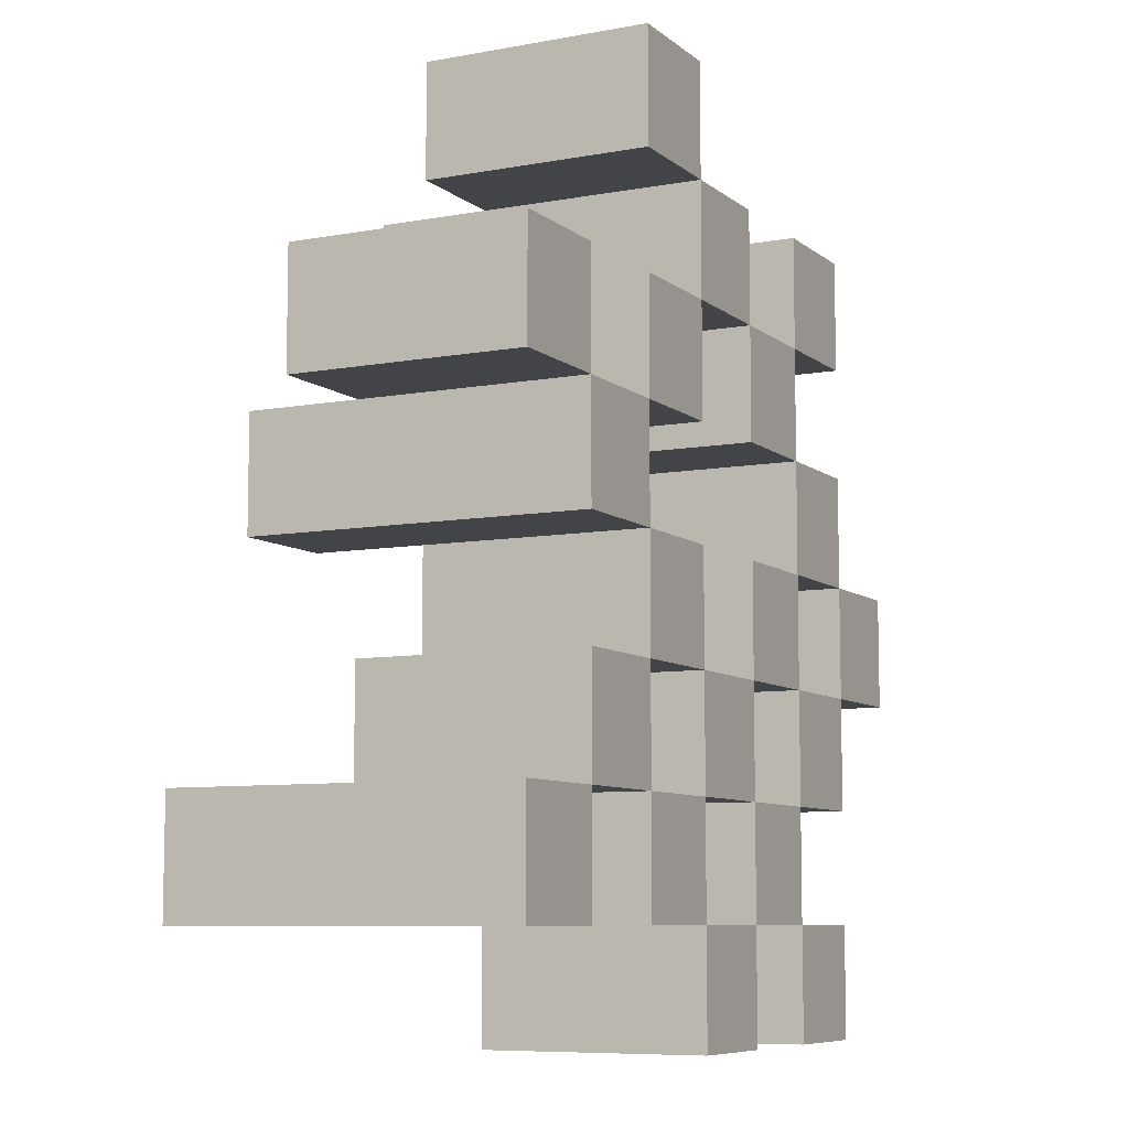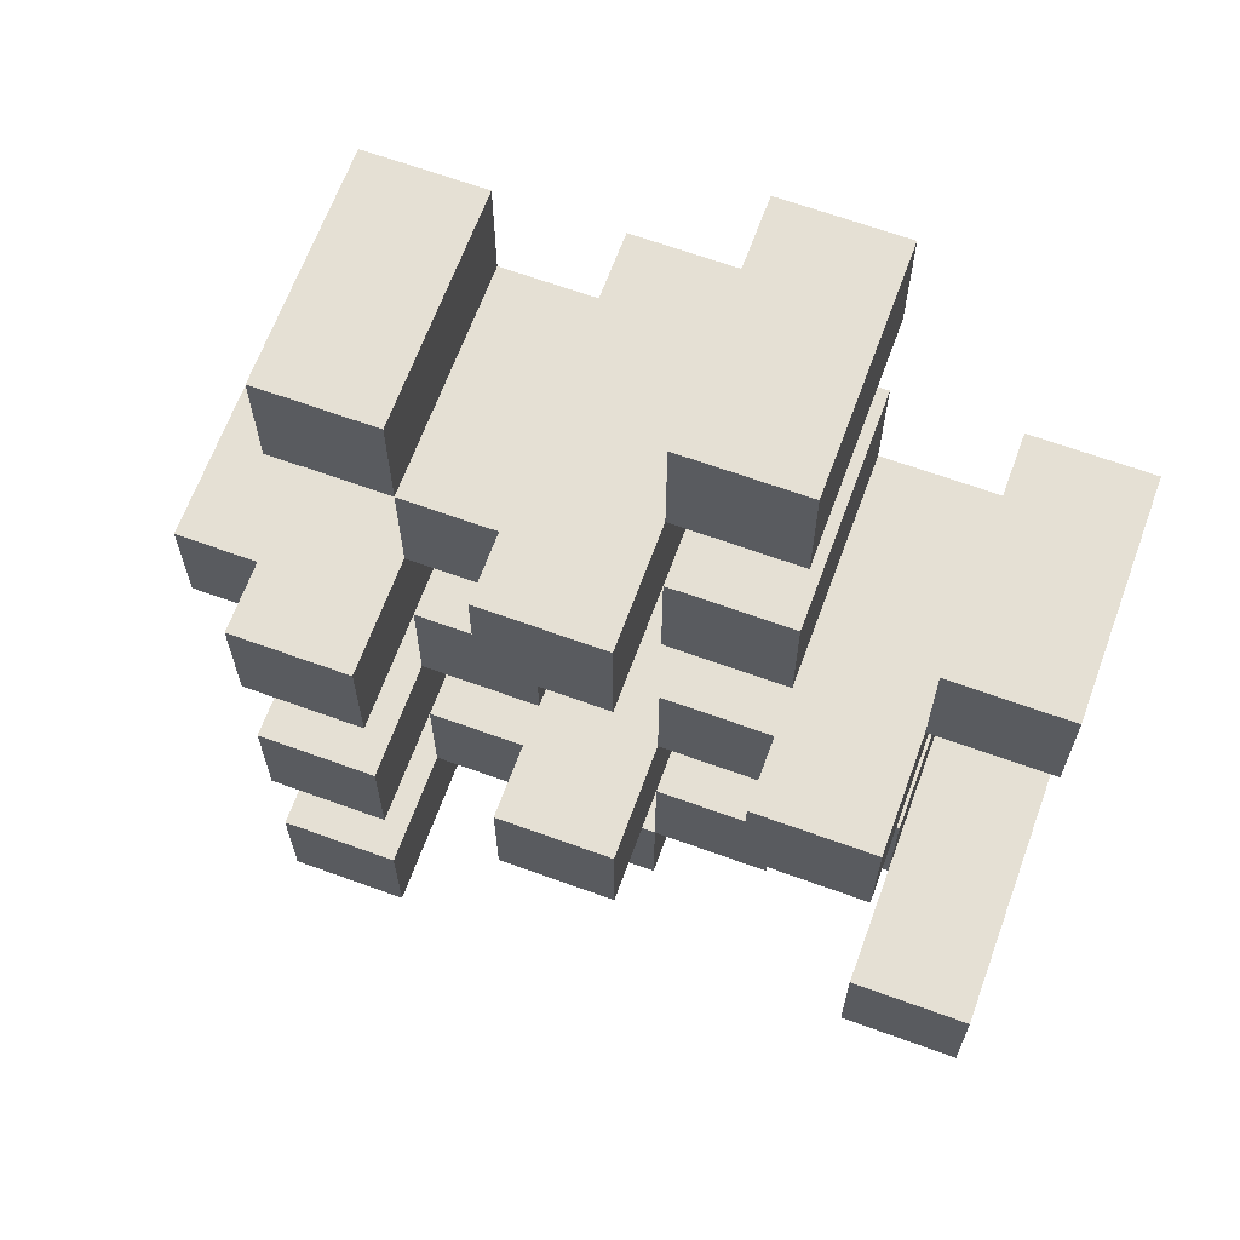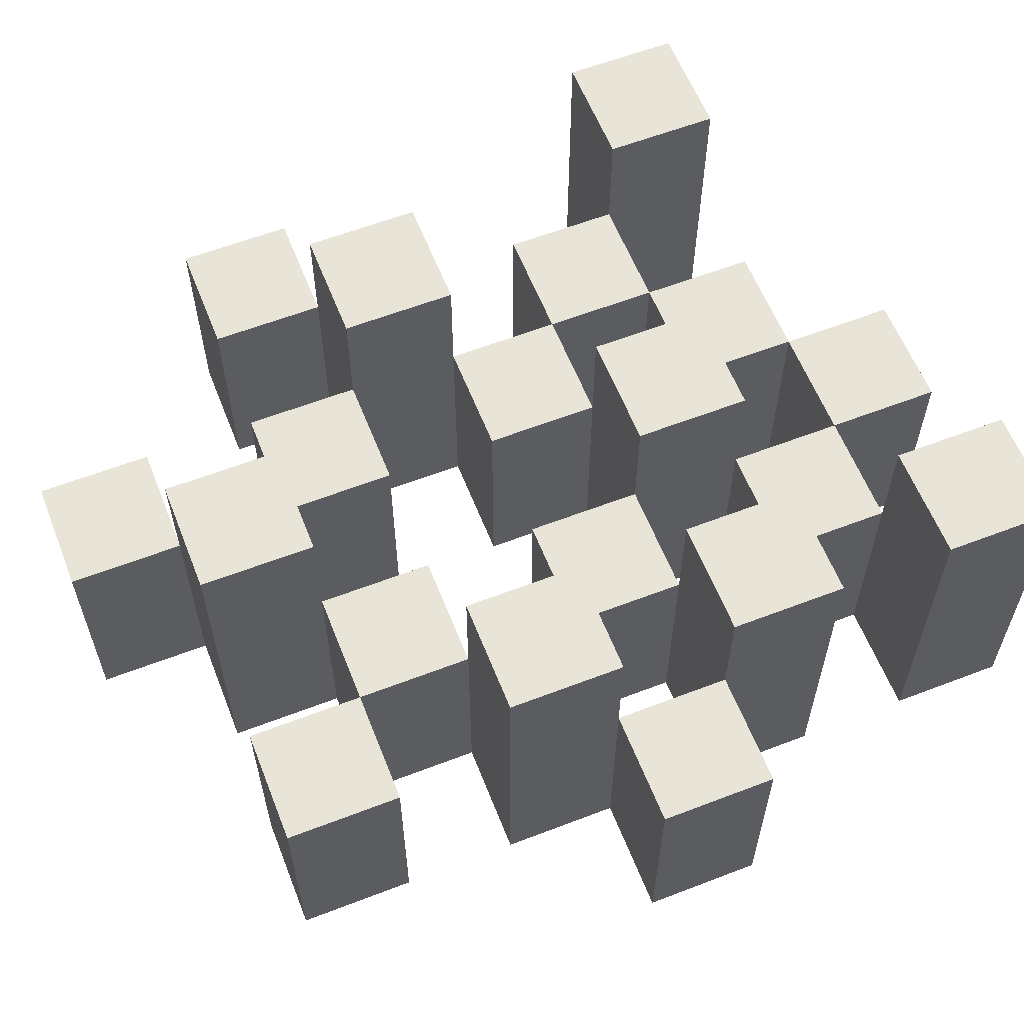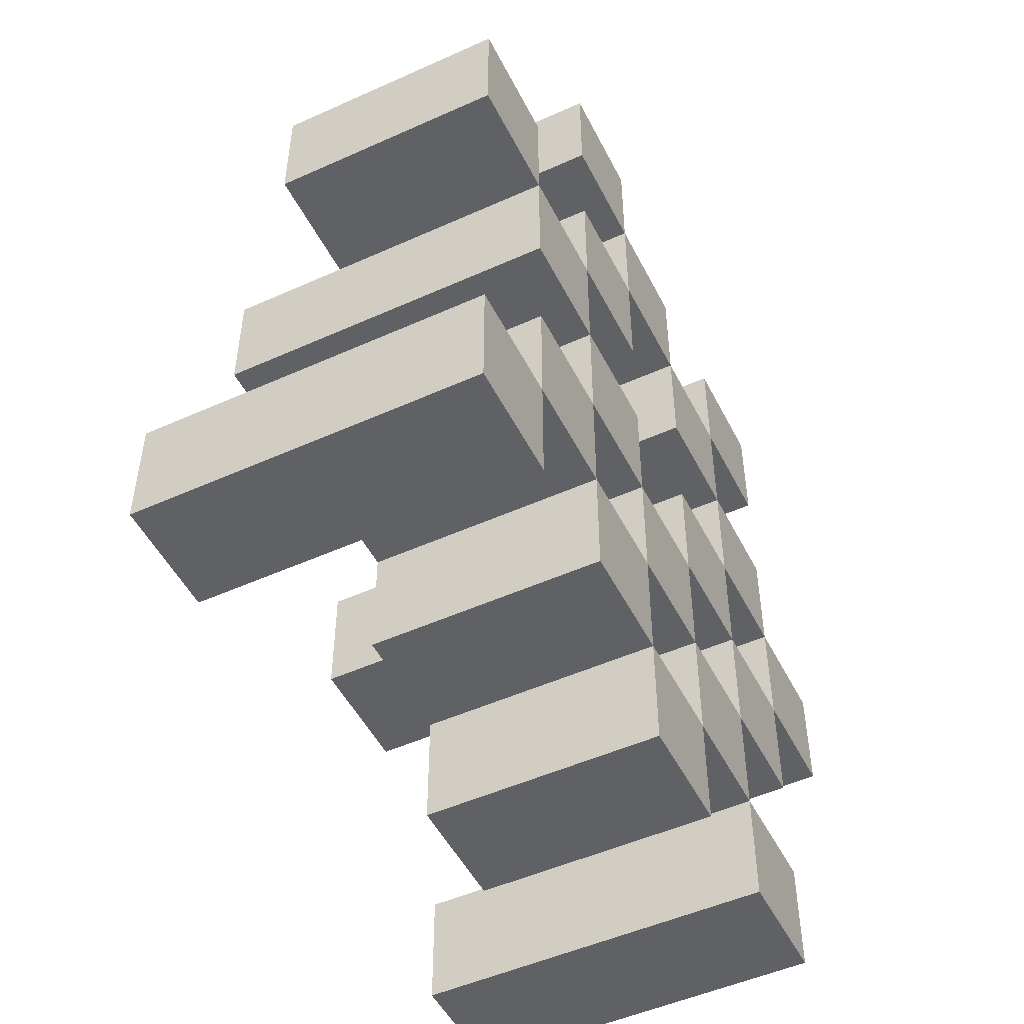
<metadata>
{"format":"obj","ext":"obj","renderer":"f3d","projection":"perspective","resolution":1024,"background":"white","views":[{"elev":-8.0,"azim":-62.9,"up":"+Z"},{"elev":65.8,"azim":-159.9,"up":"+Z"},{"elev":60.2,"azim":68.5,"up":"+Y"},{"elev":-50.2,"azim":-63.7,"up":"+Z"}]}
</metadata>
<code>
o
v 17.9 0.9 32.4
v 18 0.9 32.4
v 18.1 0.9 32.4
v 18.2 0.9 32.4
v 17.9 1.1 32.4
v 18 1.1 32.4
v 18.1 1.2 32.4
v 18.2 1.2 32.4
v 17.6 0.9 32.5
v 17.7 0.9 32.5
v 17.8 0.9 32.5
v 17.9 0.9 32.5
v 18 0.9 32.5
v 18.1 0.9 32.5
v 17.8 1.1 32.5
v 17.9 1.1 32.5
v 18 1.1 32.5
v 18.1 1.1 32.5
v 17.6 1.2 32.5
v 17.7 1.2 32.5
v 17.7 0.9 32.6
v 17.8 0.9 32.6
v 17.9 0.9 32.6
v 18 0.9 32.6
v 18.1 0.9 32.6
v 18.2 0.9 32.6
v 17.7 1.1 32.6
v 17.8 1.1 32.6
v 17.9 1.1 32.6
v 18 1.1 32.6
v 18.1 1.1 32.6
v 17.9 1.2 32.6
v 18 1.2 32.6
v 18.1 1.2 32.6
v 18.2 1.2 32.6
v 17.8 0.9 32.7
v 17.9 0.9 32.7
v 18 0.9 32.7
v 18.1 0.9 32.7
v 18.2 0.9 32.7
v 18.3 0.9 32.7
v 17.8 1.1 32.7
v 17.9 1.1 32.7
v 18 1.1 32.7
v 18.1 1.1 32.7
v 18.2 1.1 32.7
v 18.3 1.1 32.7
v 17.7 0.9 32.8
v 17.8 0.9 32.8
v 18.1 0.9 32.8
v 18.2 0.9 32.8
v 17.8 1.1 32.8
v 18.1 1.1 32.8
v 18.2 1.1 32.8
v 17.7 1.2 32.8
v 17.8 1.2 32.8
v 18.1 1.2 32.8
v 18.2 1.2 32.8
v 17.6 0.9 32.9
v 17.7 0.9 32.9
v 17.8 0.9 32.9
v 17.9 0.9 32.9
v 18 0.9 32.9
v 18.1 0.9 32.9
v 17.6 1.1 32.9
v 17.7 1.1 32.9
v 17.8 1.1 32.9
v 17.9 1.1 32.9
v 18 1.1 32.9
v 18.1 1.1 32.9
v 17.9 0.9 33
v 18 0.9 33
v 18.1 0.9 33
v 18.2 0.9 33
v 17.9 1.1 33
v 18 1.1 33
v 18.1 1.1 33
v 18.2 1.1 33
v 17.9 1.2 33
v 18 1.2 33
v 17.8 0.9 33.1
v 17.9 0.9 33.1
v 17.8 1.1 33.1
v 17.9 1.1 33.1
v 17.9 0.9 32.5
v 18 0.9 32.5
v 18.1 0.9 32.5
v 18.2 0.9 32.5
v 17.9 1.1 32.5
v 18 1.1 32.5
v 18.1 1.1 32.5
v 18.1 1.2 32.5
v 18.2 1.2 32.5
v 17.6 0.9 32.6
v 17.7 0.9 32.6
v 17.8 0.9 32.6
v 17.9 0.9 32.6
v 18 0.9 32.6
v 18.1 0.9 32.6
v 17.7 1.1 32.6
v 17.8 1.1 32.6
v 17.9 1.1 32.6
v 18 1.1 32.6
v 18.1 1.1 32.6
v 17.6 1.2 32.6
v 17.7 1.2 32.6
v 17.7 0.9 32.7
v 17.8 0.9 32.7
v 17.9 0.9 32.7
v 18 0.9 32.7
v 18.1 0.9 32.7
v 18.2 0.9 32.7
v 17.7 1.1 32.7
v 17.8 1.1 32.7
v 17.9 1.1 32.7
v 18 1.1 32.7
v 18.1 1.1 32.7
v 18.2 1.1 32.7
v 17.9 1.2 32.7
v 18 1.2 32.7
v 18.1 1.2 32.7
v 18.2 1.2 32.7
v 17.8 0.9 32.8
v 17.9 0.9 32.8
v 18 0.9 32.8
v 18.1 0.9 32.8
v 18.2 0.9 32.8
v 18.3 0.9 32.8
v 17.8 1.1 32.8
v 17.9 1.1 32.8
v 18 1.1 32.8
v 18.1 1.1 32.8
v 18.2 1.1 32.8
v 18.3 1.1 32.8
v 17.7 0.9 32.9
v 17.8 0.9 32.9
v 18.1 0.9 32.9
v 18.2 0.9 32.9
v 17.7 1.1 32.9
v 17.8 1.1 32.9
v 18.1 1.1 32.9
v 17.7 1.2 32.9
v 17.8 1.2 32.9
v 18.1 1.2 32.9
v 18.2 1.2 32.9
v 17.6 0.9 33
v 17.7 0.9 33
v 17.8 0.9 33
v 17.9 0.9 33
v 18 0.9 33
v 18.1 0.9 33
v 17.6 1.1 33
v 17.7 1.1 33
v 17.8 1.1 33
v 17.9 1.1 33
v 18 1.1 33
v 18.1 1.1 33
v 17.9 0.9 33.1
v 18 0.9 33.1
v 18.1 0.9 33.1
v 18.2 0.9 33.1
v 17.9 1.1 33.1
v 18.1 1.1 33.1
v 18.2 1.1 33.1
v 17.9 1.2 33.1
v 18 1.2 33.1
v 17.8 0.9 33.2
v 17.9 0.9 33.2
v 17.8 1.1 33.2
v 17.9 1.1 33.2
v 17.6 0.9 32.5
v 17.6 1.2 32.5
v 17.6 0.9 32.6
v 17.6 1.2 32.6
v 17.6 0.9 32.9
v 17.6 1.1 32.9
v 17.6 0.9 33
v 17.6 1.1 33
v 17.7 0.9 32.6
v 17.7 1.1 32.6
v 17.7 0.9 32.7
v 17.7 1.1 32.7
v 17.7 0.9 32.8
v 17.7 1.2 32.8
v 17.7 0.9 32.9
v 17.7 1.1 32.9
v 17.7 1.2 32.9
v 17.8 0.9 32.5
v 17.8 1.1 32.5
v 17.8 0.9 32.6
v 17.8 1.1 32.6
v 17.8 0.9 32.7
v 17.8 1.1 32.7
v 17.8 0.9 32.8
v 17.8 1.1 32.8
v 17.8 0.9 32.9
v 17.8 1.1 32.9
v 17.8 0.9 33
v 17.8 1.1 33
v 17.8 0.9 33.1
v 17.8 1.1 33.1
v 17.8 0.9 33.2
v 17.8 1.1 33.2
v 17.9 0.9 32.4
v 17.9 1.1 32.4
v 17.9 0.9 32.5
v 17.9 1.1 32.5
v 17.9 0.9 32.6
v 17.9 1.1 32.6
v 17.9 1.2 32.6
v 17.9 0.9 32.7
v 17.9 1.1 32.7
v 17.9 1.2 32.7
v 17.9 0.9 33
v 17.9 1.1 33
v 17.9 1.2 33
v 17.9 0.9 33.1
v 17.9 1.1 33.1
v 17.9 1.2 33.1
v 18 0.9 32.5
v 18 1.1 32.5
v 18 0.9 32.6
v 18 1.1 32.6
v 18 0.9 32.7
v 18 1.1 32.7
v 18 0.9 32.8
v 18 1.1 32.8
v 18 0.9 32.9
v 18 1.1 32.9
v 18 0.9 33
v 18 1.1 33
v 18.1 0.9 32.4
v 18.1 1.2 32.4
v 18.1 0.9 32.5
v 18.1 1.1 32.5
v 18.1 1.2 32.5
v 18.1 0.9 32.6
v 18.1 1.1 32.6
v 18.1 1.2 32.6
v 18.1 0.9 32.7
v 18.1 1.1 32.7
v 18.1 1.2 32.7
v 18.1 0.9 32.8
v 18.1 1.1 32.8
v 18.1 1.2 32.8
v 18.1 0.9 32.9
v 18.1 1.1 32.9
v 18.1 1.2 32.9
v 18.1 0.9 33
v 18.1 1.1 33
v 18.1 0.9 33.1
v 18.1 1.1 33.1
v 18.2 0.9 32.7
v 18.2 1.1 32.7
v 18.2 0.9 32.8
v 18.2 1.1 32.8
v 17.7 0.9 32.5
v 17.7 1.2 32.5
v 17.7 0.9 32.6
v 17.7 1.1 32.6
v 17.7 1.2 32.6
v 17.7 0.9 32.9
v 17.7 1.1 32.9
v 17.7 0.9 33
v 17.7 1.1 33
v 17.8 0.9 32.6
v 17.8 1.1 32.6
v 17.8 0.9 32.7
v 17.8 1.1 32.7
v 17.8 0.9 32.8
v 17.8 1.1 32.8
v 17.8 1.2 32.8
v 17.8 0.9 32.9
v 17.8 1.1 32.9
v 17.8 1.2 32.9
v 17.9 0.9 32.5
v 17.9 1.1 32.5
v 17.9 0.9 32.6
v 17.9 1.1 32.6
v 17.9 0.9 32.7
v 17.9 1.1 32.7
v 17.9 0.9 32.8
v 17.9 1.1 32.8
v 17.9 0.9 32.9
v 17.9 1.1 32.9
v 17.9 0.9 33
v 17.9 1.1 33
v 17.9 0.9 33.1
v 17.9 1.1 33.1
v 17.9 0.9 33.2
v 17.9 1.1 33.2
v 18 0.9 32.4
v 18 1.1 32.4
v 18 0.9 32.5
v 18 1.1 32.5
v 18 0.9 32.6
v 18 1.1 32.6
v 18 1.2 32.6
v 18 0.9 32.7
v 18 1.1 32.7
v 18 1.2 32.7
v 18 0.9 33
v 18 1.1 33
v 18 1.2 33
v 18 0.9 33.1
v 18 1.2 33.1
v 18.1 0.9 32.5
v 18.1 1.1 32.5
v 18.1 0.9 32.6
v 18.1 1.1 32.6
v 18.1 0.9 32.7
v 18.1 1.1 32.7
v 18.1 0.9 32.8
v 18.1 1.1 32.8
v 18.1 0.9 32.9
v 18.1 1.1 32.9
v 18.1 0.9 33
v 18.1 1.1 33
v 18.2 0.9 32.4
v 18.2 1.2 32.4
v 18.2 0.9 32.5
v 18.2 1.2 32.5
v 18.2 0.9 32.6
v 18.2 1.2 32.6
v 18.2 0.9 32.7
v 18.2 1.1 32.7
v 18.2 1.2 32.7
v 18.2 0.9 32.8
v 18.2 1.1 32.8
v 18.2 1.2 32.8
v 18.2 0.9 32.9
v 18.2 1.2 32.9
v 18.2 0.9 33
v 18.2 1.1 33
v 18.2 0.9 33.1
v 18.2 1.1 33.1
v 18.3 0.9 32.7
v 18.3 1.1 32.7
v 18.3 0.9 32.8
v 18.3 1.1 32.8
v 17.6 0.9 32.5
v 17.6 0.9 32.6
v 17.6 0.9 32.9
v 17.6 0.9 33
v 17.7 0.9 32.5
v 17.7 0.9 32.6
v 17.7 0.9 32.7
v 17.7 0.9 32.8
v 17.7 0.9 32.9
v 17.7 0.9 33
v 17.8 0.9 32.5
v 17.8 0.9 32.6
v 17.8 0.9 32.7
v 17.8 0.9 32.8
v 17.8 0.9 32.9
v 17.8 0.9 33
v 17.8 0.9 33.1
v 17.8 0.9 33.2
v 17.9 0.9 32.4
v 17.9 0.9 32.5
v 17.9 0.9 32.6
v 17.9 0.9 32.7
v 17.9 0.9 32.8
v 17.9 0.9 32.9
v 17.9 0.9 33
v 17.9 0.9 33.1
v 17.9 0.9 33.2
v 18 0.9 32.4
v 18 0.9 32.5
v 18 0.9 32.6
v 18 0.9 32.7
v 18 0.9 32.8
v 18 0.9 32.9
v 18 0.9 33
v 18 0.9 33.1
v 18.1 0.9 32.4
v 18.1 0.9 32.5
v 18.1 0.9 32.6
v 18.1 0.9 32.7
v 18.1 0.9 32.8
v 18.1 0.9 32.9
v 18.1 0.9 33
v 18.1 0.9 33.1
v 18.2 0.9 32.4
v 18.2 0.9 32.5
v 18.2 0.9 32.6
v 18.2 0.9 32.7
v 18.2 0.9 32.8
v 18.2 0.9 32.9
v 18.2 0.9 33
v 18.2 0.9 33.1
v 18.3 0.9 32.7
v 18.3 0.9 32.8
v 17.6 1.1 32.9
v 17.6 1.1 33
v 17.7 1.1 32.6
v 17.7 1.1 32.7
v 17.7 1.1 32.9
v 17.7 1.1 33
v 17.8 1.1 32.5
v 17.8 1.1 32.6
v 17.8 1.1 32.7
v 17.8 1.1 32.8
v 17.8 1.1 32.9
v 17.8 1.1 33
v 17.8 1.1 33.1
v 17.8 1.1 33.2
v 17.9 1.1 32.4
v 17.9 1.1 32.5
v 17.9 1.1 32.6
v 17.9 1.1 32.7
v 17.9 1.1 32.8
v 17.9 1.1 32.9
v 17.9 1.1 33
v 17.9 1.1 33.1
v 17.9 1.1 33.2
v 18 1.1 32.4
v 18 1.1 32.5
v 18 1.1 32.6
v 18 1.1 32.7
v 18 1.1 32.8
v 18 1.1 32.9
v 18 1.1 33
v 18.1 1.1 32.5
v 18.1 1.1 32.6
v 18.1 1.1 32.7
v 18.1 1.1 32.8
v 18.1 1.1 32.9
v 18.1 1.1 33
v 18.1 1.1 33.1
v 18.2 1.1 32.7
v 18.2 1.1 32.8
v 18.2 1.1 33
v 18.2 1.1 33.1
v 18.3 1.1 32.7
v 18.3 1.1 32.8
v 17.6 1.2 32.5
v 17.6 1.2 32.6
v 17.7 1.2 32.5
v 17.7 1.2 32.6
v 17.7 1.2 32.8
v 17.7 1.2 32.9
v 17.8 1.2 32.8
v 17.8 1.2 32.9
v 17.9 1.2 32.6
v 17.9 1.2 32.7
v 17.9 1.2 33
v 17.9 1.2 33.1
v 18 1.2 32.6
v 18 1.2 32.7
v 18 1.2 33
v 18 1.2 33.1
v 18.1 1.2 32.4
v 18.1 1.2 32.5
v 18.1 1.2 32.6
v 18.1 1.2 32.7
v 18.1 1.2 32.8
v 18.1 1.2 32.9
v 18.2 1.2 32.4
v 18.2 1.2 32.5
v 18.2 1.2 32.6
v 18.2 1.2 32.7
v 18.2 1.2 32.8
v 18.2 1.2 32.9
f 5 2 1
f 6 2 5
f 7 4 3
f 8 4 7
f 15 12 11
f 16 12 15
f 17 14 13
f 18 14 17
f 19 10 9
f 20 10 19
f 27 22 21
f 28 22 27
f 29 24 23
f 30 24 29
f 31 26 25
f 32 30 29
f 33 30 32
f 34 26 31
f 35 26 34
f 42 37 36
f 43 37 42
f 44 39 38
f 45 39 44
f 46 41 40
f 47 41 46
f 52 49 48
f 53 51 50
f 54 51 53
f 55 52 48
f 56 52 55
f 57 54 53
f 58 54 57
f 65 60 59
f 66 60 65
f 67 62 61
f 68 62 67
f 69 64 63
f 70 64 69
f 75 72 71
f 76 72 75
f 77 74 73
f 78 74 77
f 79 76 75
f 80 76 79
f 83 82 81
f 84 82 83
f 85 86 89
f 89 86 90
f 87 88 91
f 91 88 92
f 92 88 93
f 94 95 100
f 96 97 101
f 101 97 102
f 98 99 103
f 103 99 104
f 94 100 105
f 105 100 106
f 107 108 113
f 113 108 114
f 109 110 115
f 115 110 116
f 111 112 117
f 117 112 118
f 115 116 119
f 119 116 120
f 117 118 121
f 121 118 122
f 123 124 129
f 129 124 130
f 125 126 131
f 131 126 132
f 127 128 133
f 133 128 134
f 135 136 139
f 139 136 140
f 137 138 141
f 139 140 142
f 142 140 143
f 141 138 144
f 144 138 145
f 146 147 152
f 152 147 153
f 148 149 154
f 154 149 155
f 150 151 156
f 156 151 157
f 158 159 162
f 160 161 163
f 163 161 164
f 162 159 165
f 165 159 166
f 167 168 169
f 169 168 170
f 173 172 171
f 174 172 173
f 177 176 175
f 178 176 177
f 181 180 179
f 182 180 181
f 185 184 183
f 186 184 185
f 187 184 186
f 190 189 188
f 191 189 190
f 194 193 192
f 195 193 194
f 198 197 196
f 199 197 198
f 202 201 200
f 203 201 202
f 206 205 204
f 207 205 206
f 211 209 208
f 211 210 209
f 212 210 211
f 213 210 212
f 217 215 214
f 217 216 215
f 218 216 217
f 219 216 218
f 222 221 220
f 223 221 222
f 226 225 224
f 227 225 226
f 230 229 228
f 231 229 230
f 234 233 232
f 235 233 234
f 236 233 235
f 240 238 237
f 240 239 238
f 241 239 240
f 242 239 241
f 246 244 243
f 246 245 244
f 247 245 246
f 248 245 247
f 251 250 249
f 252 250 251
f 255 254 253
f 256 254 255
f 257 258 259
f 259 258 260
f 260 258 261
f 262 263 264
f 264 263 265
f 266 267 268
f 268 267 269
f 270 271 273
f 271 272 273
f 273 272 274
f 274 272 275
f 276 277 278
f 278 277 279
f 280 281 282
f 282 281 283
f 284 285 286
f 286 285 287
f 288 289 290
f 290 289 291
f 292 293 294
f 294 293 295
f 296 297 299
f 297 298 299
f 299 298 300
f 300 298 301
f 302 303 305
f 303 304 305
f 305 304 306
f 307 308 309
f 309 308 310
f 311 312 313
f 313 312 314
f 315 316 317
f 317 316 318
f 319 320 321
f 321 320 322
f 323 324 325
f 325 324 326
f 326 324 327
f 328 329 331
f 329 330 331
f 331 330 332
f 333 334 335
f 335 334 336
f 337 338 339
f 339 338 340
f 345 342 341
f 346 342 345
f 349 344 343
f 350 344 349
f 352 347 346
f 353 347 352
f 354 349 348
f 355 349 354
f 360 352 351
f 361 352 360
f 362 354 353
f 363 354 362
f 364 356 355
f 365 356 364
f 366 358 357
f 367 358 366
f 368 360 359
f 369 360 368
f 370 362 361
f 371 362 370
f 374 366 365
f 375 366 374
f 377 370 369
f 378 370 377
f 379 372 371
f 380 372 379
f 381 374 373
f 382 374 381
f 384 377 376
f 385 377 384
f 386 379 378
f 387 379 386
f 388 381 380
f 389 381 388
f 390 383 382
f 391 383 390
f 392 388 387
f 393 388 392
f 394 395 398
f 398 395 399
f 396 397 401
f 401 397 402
f 400 401 409
f 409 401 410
f 402 403 411
f 411 403 412
f 404 405 413
f 413 405 414
f 406 407 415
f 415 407 416
f 408 409 417
f 417 409 418
f 418 419 424
f 424 419 425
f 420 421 426
f 426 421 427
f 422 423 428
f 428 423 429
f 429 430 433
f 433 430 434
f 431 432 435
f 435 432 436
f 437 438 439
f 439 438 440
f 441 442 443
f 443 442 444
f 445 446 449
f 449 446 450
f 447 448 451
f 451 448 452
f 453 454 459
f 459 454 460
f 455 456 461
f 461 456 462
f 457 458 463
f 463 458 464

</code>
